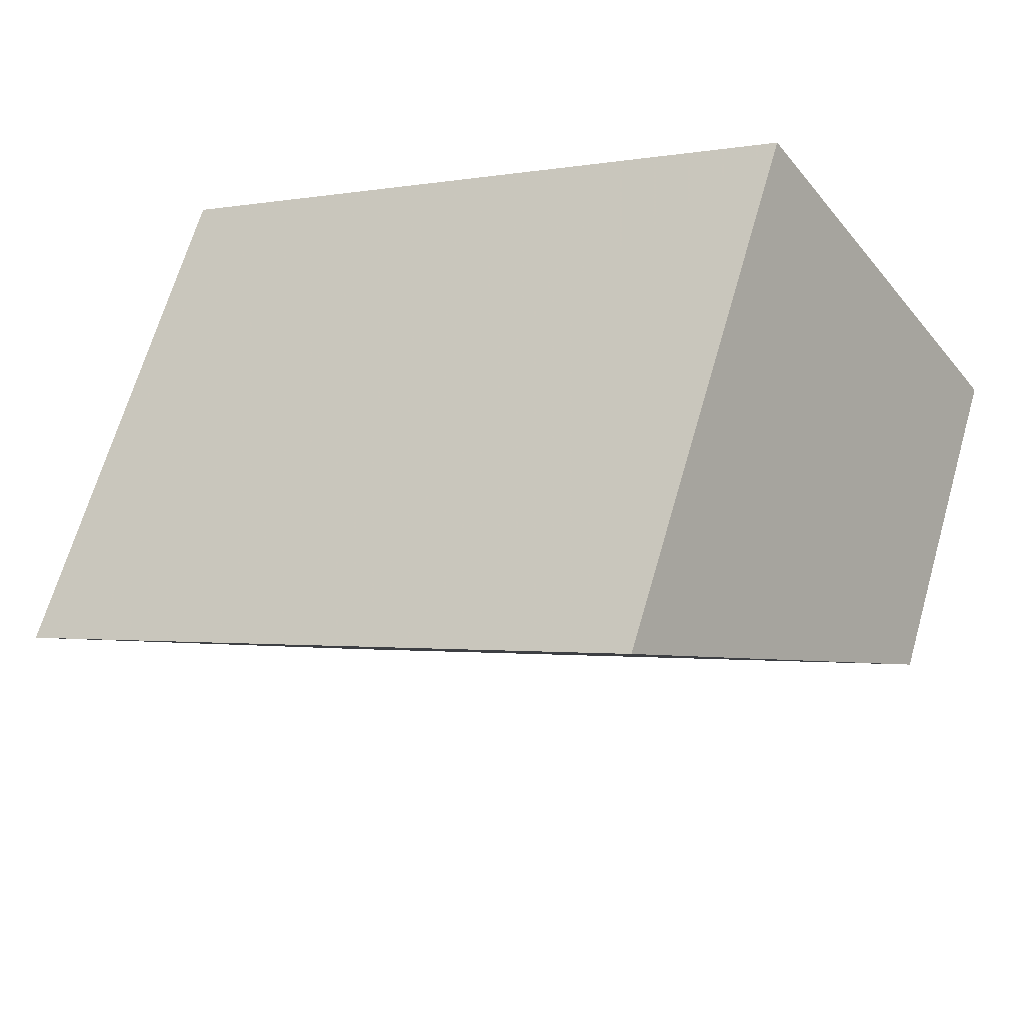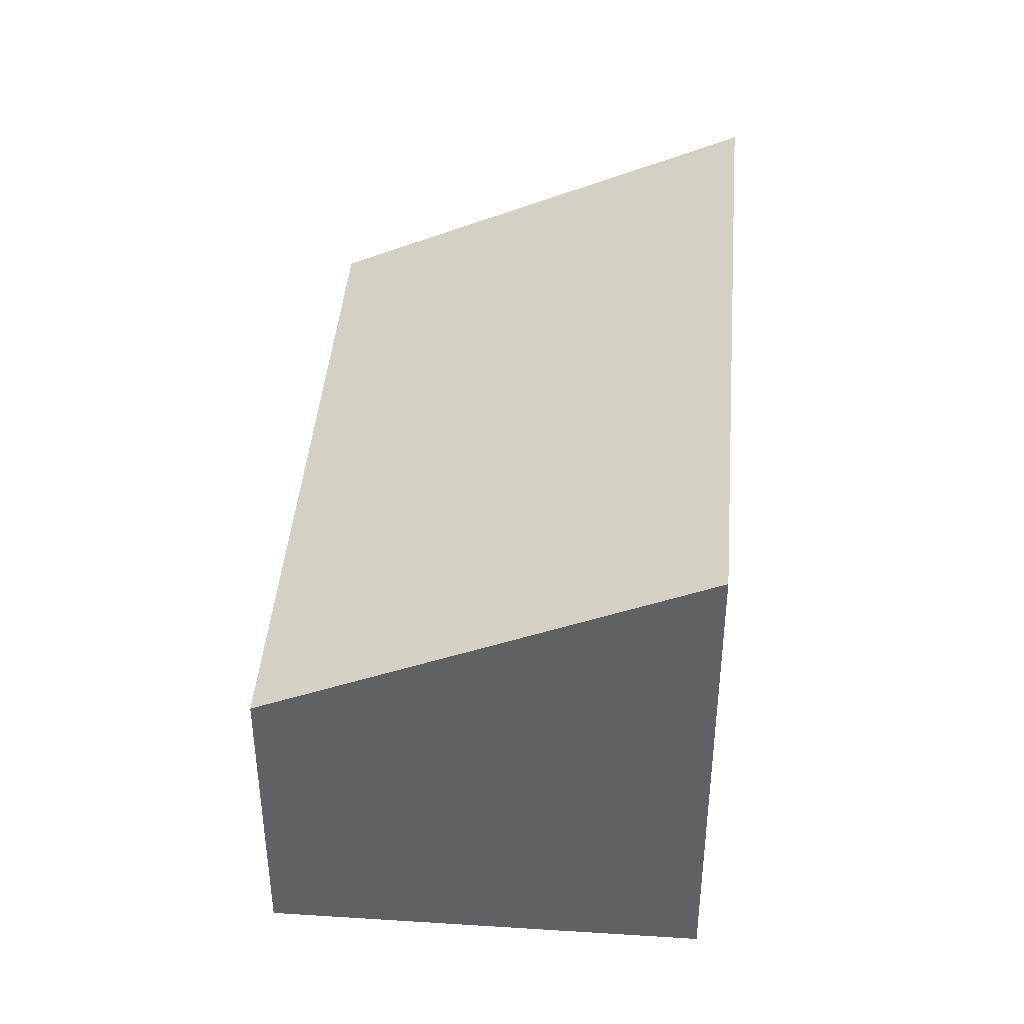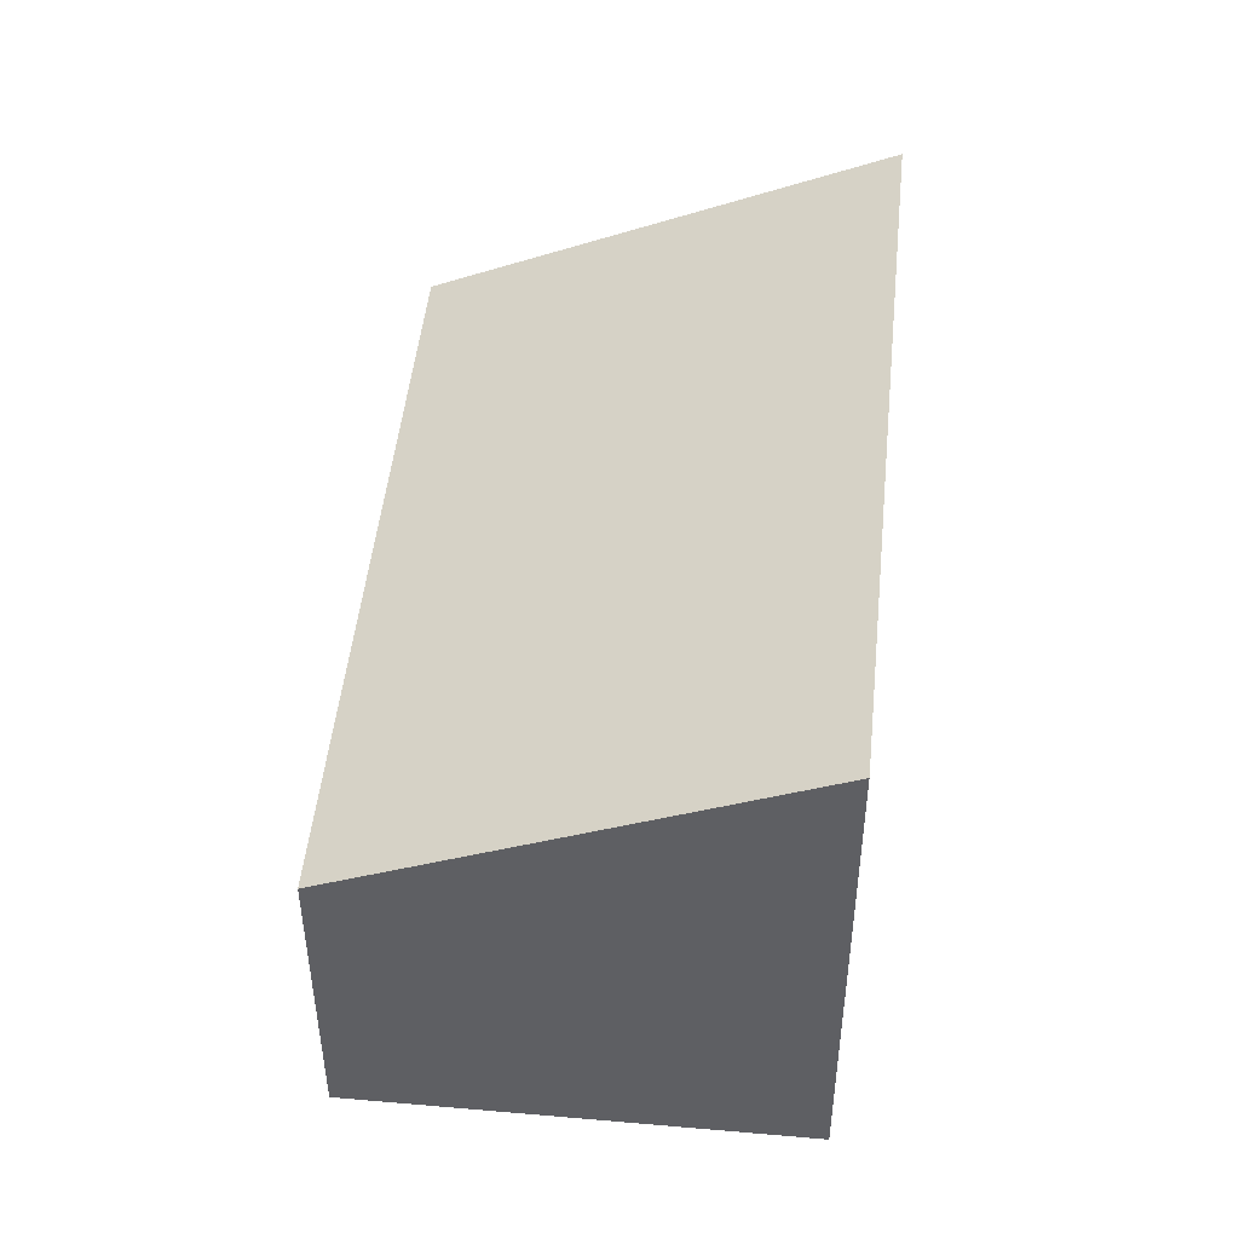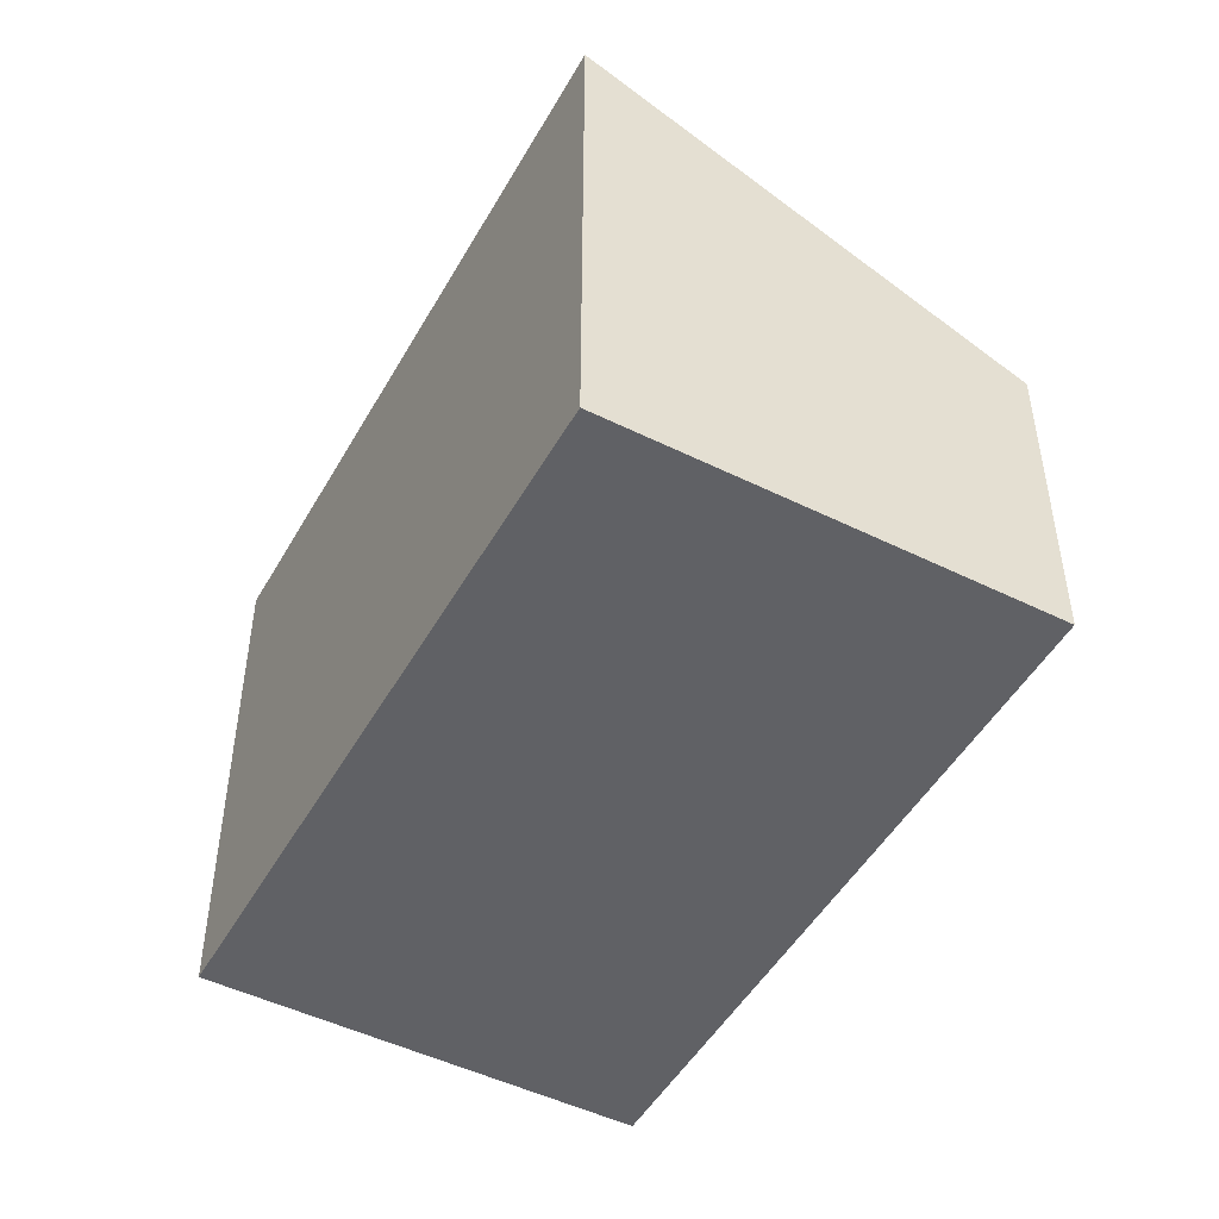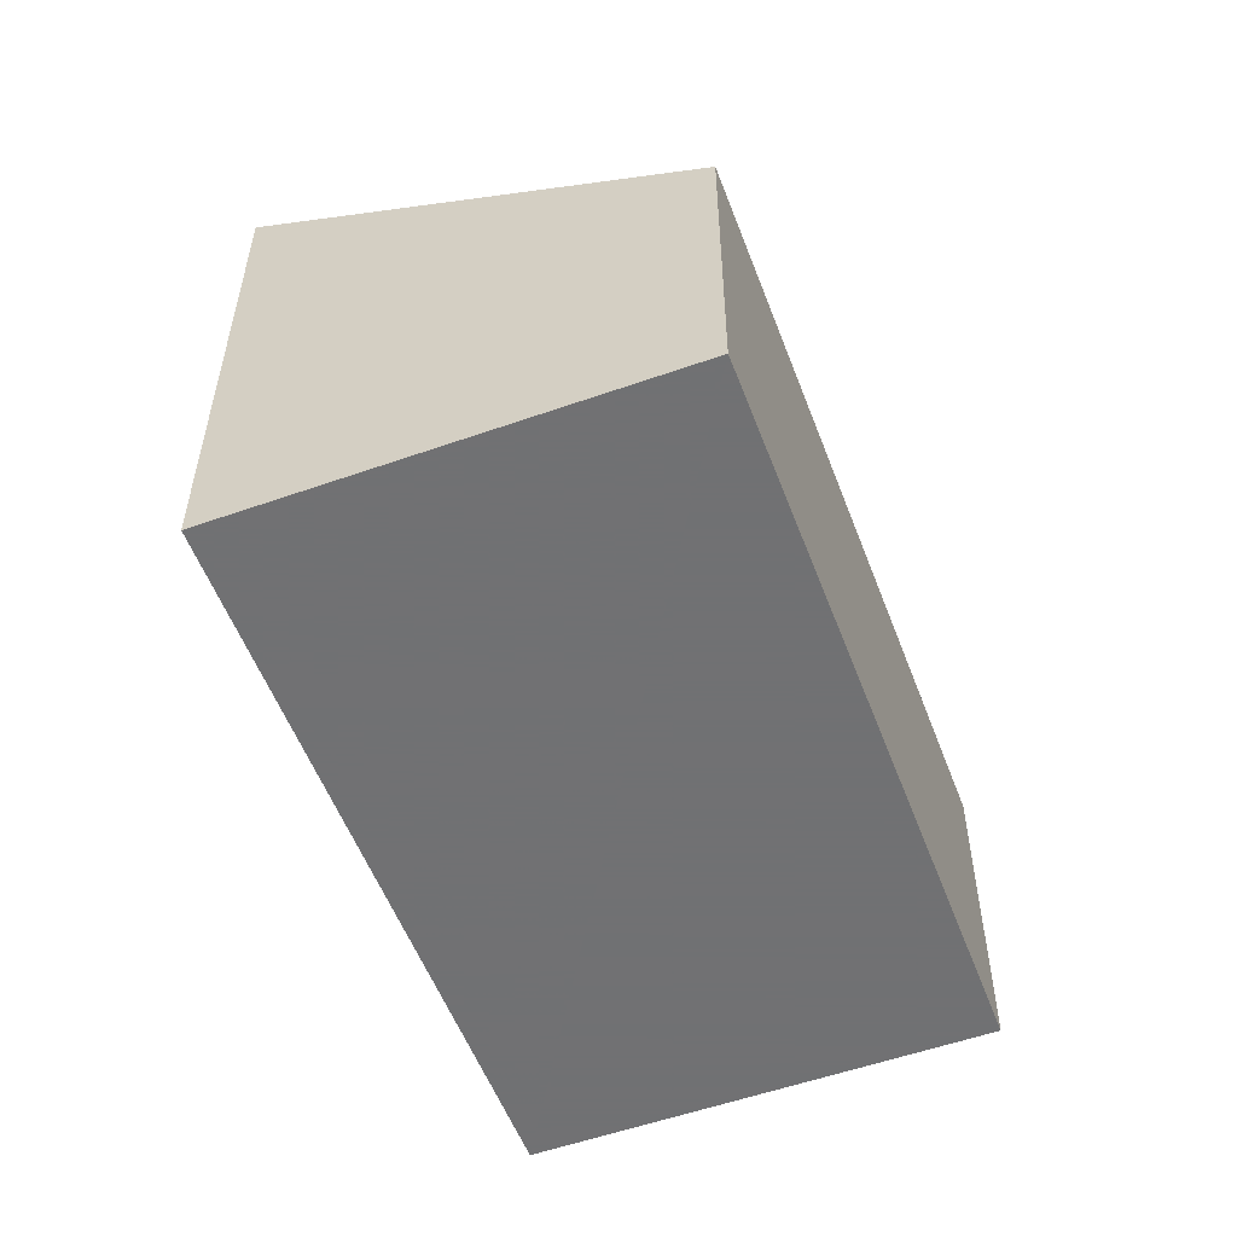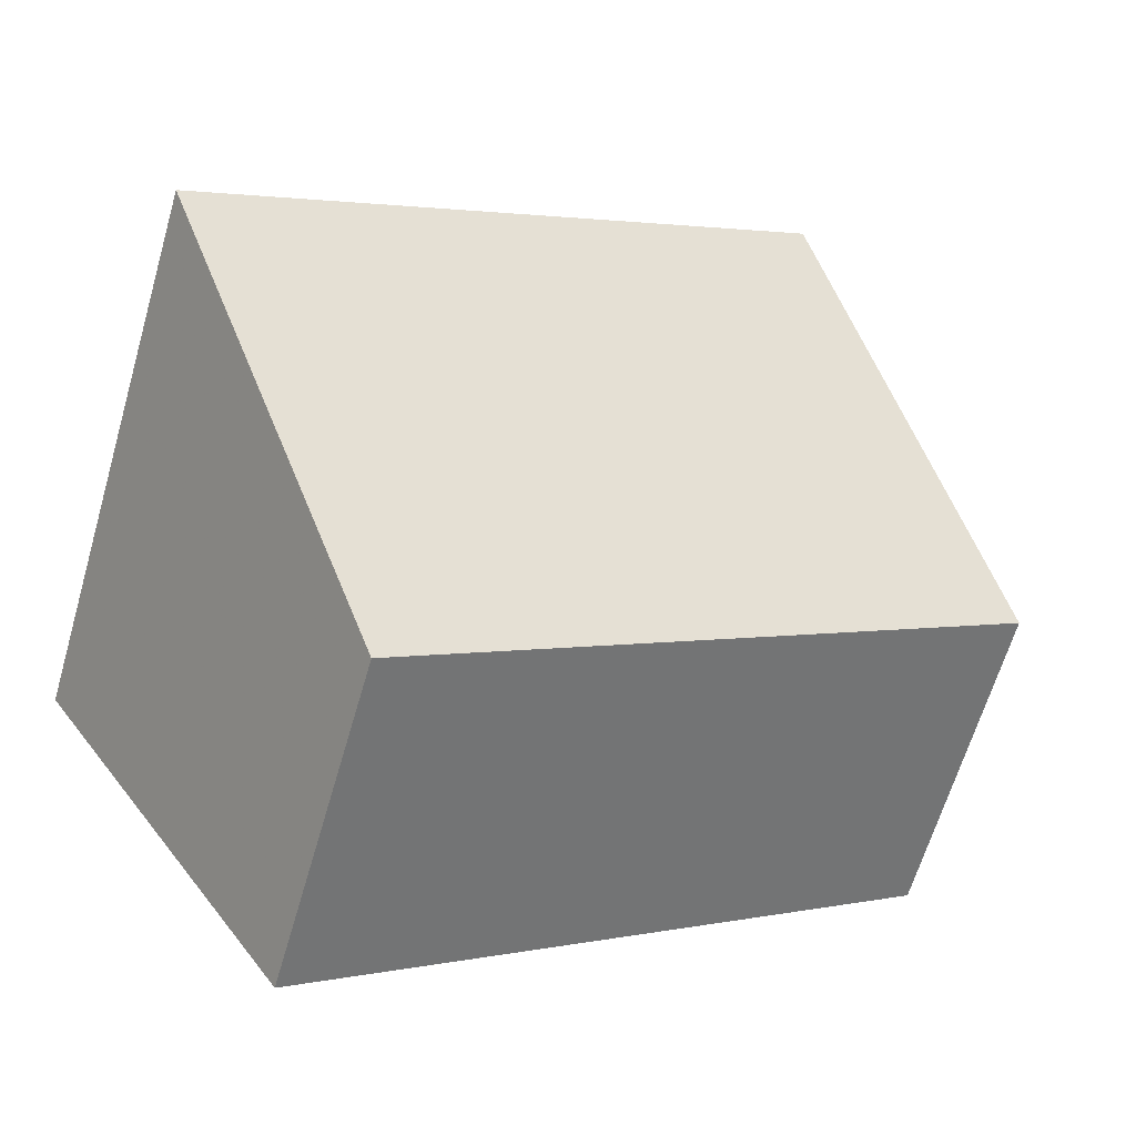
<metadata>
{"format":"obj","ext":"obj","renderer":"f3d","projection":"perspective","resolution":1024,"background":"white","views":[{"elev":66.8,"azim":16.1,"up":"+Y"},{"elev":42.0,"azim":128.5,"up":"+Z"},{"elev":48.4,"azim":129.7,"up":"+Z"},{"elev":-48.7,"azim":-84.7,"up":"+Z"},{"elev":-55.3,"azim":-35.5,"up":"+Z"},{"elev":-64.4,"azim":-16.3,"up":"+Y"}]}
</metadata>
<code>
v 226.8 -356.5 2.283
v 229.5 -354.7 2.264
v 230.6 -356.3 1.389
v 227.9 -358.1 1.408
v 229.5 -354.7 2.264
v 226.8 -356.5 2.283
v 226.8 -356.5 0
v 229.5 -354.7 -4.441e-16
v 230.6 -356.3 1.389
v 229.5 -354.7 2.264
v 229.5 -354.7 -4.441e-16
v 230.6 -356.3 -2.22e-16
v 227.9 -358.1 1.408
v 230.6 -356.3 1.389
v 230.6 -356.3 -2.22e-16
v 227.9 -358.1 2.22e-16
v 226.8 -356.5 2.283
v 227.9 -358.1 1.408
v 227.9 -358.1 2.22e-16
v 226.8 -356.5 0
v 226.8 -356.5 0
v 229.5 -354.7 0
v 230.6 -356.3 0
v 227.9 -358.1 0
f 2 3 4 1
f 6 7 8 5
f 10 11 12 9
f 14 15 16 13
f 18 19 20 17
f 22 23 24 21

</code>
